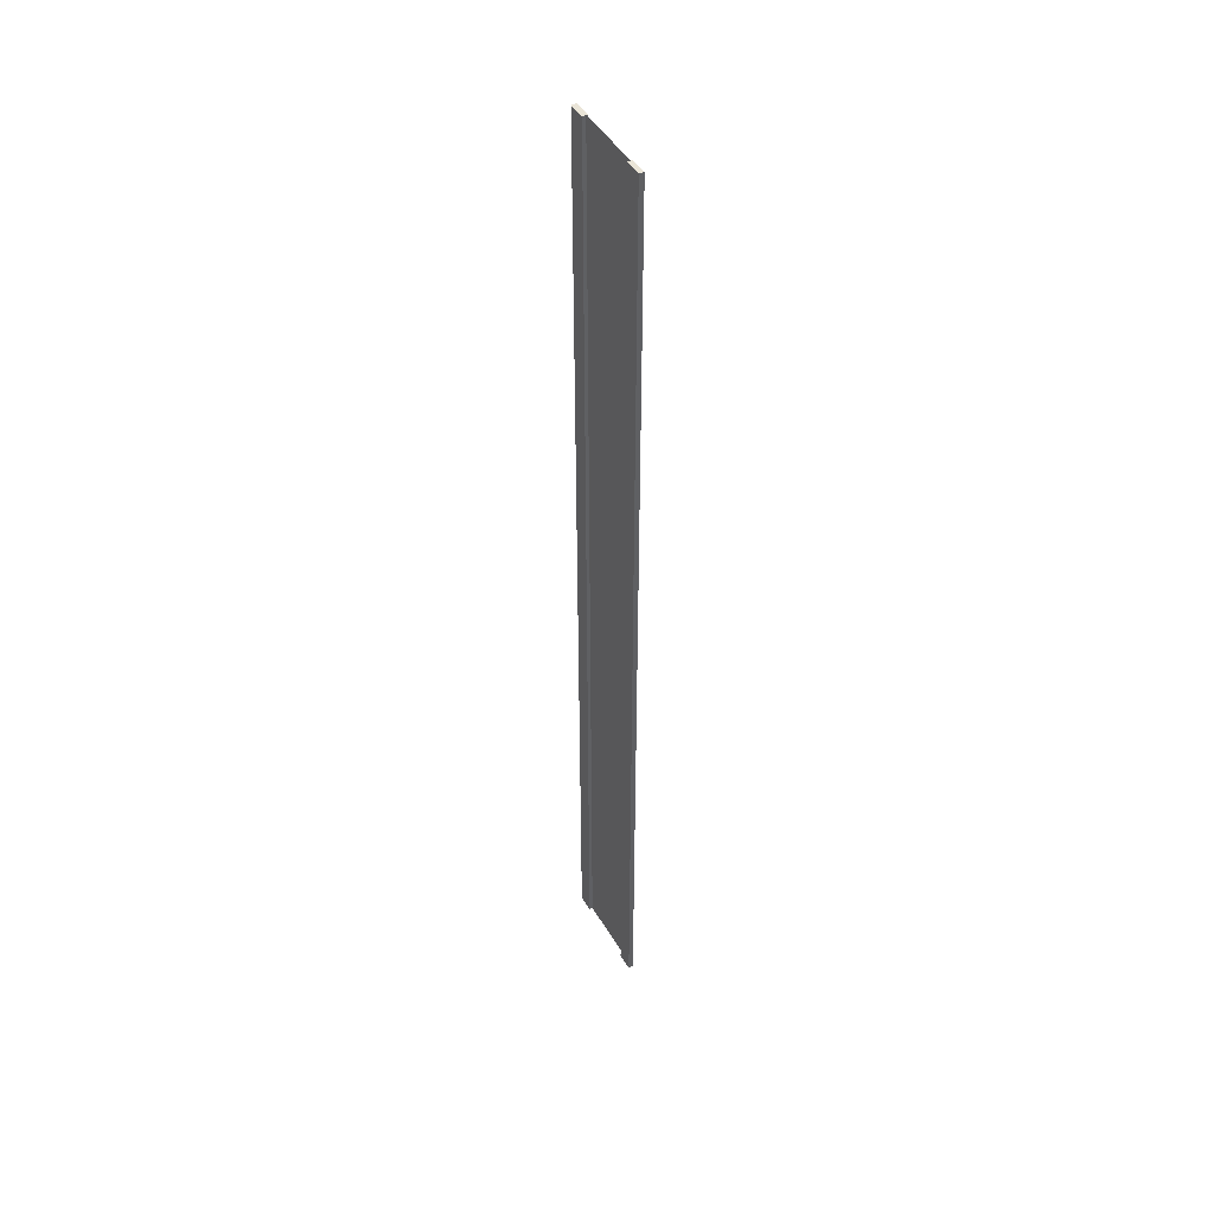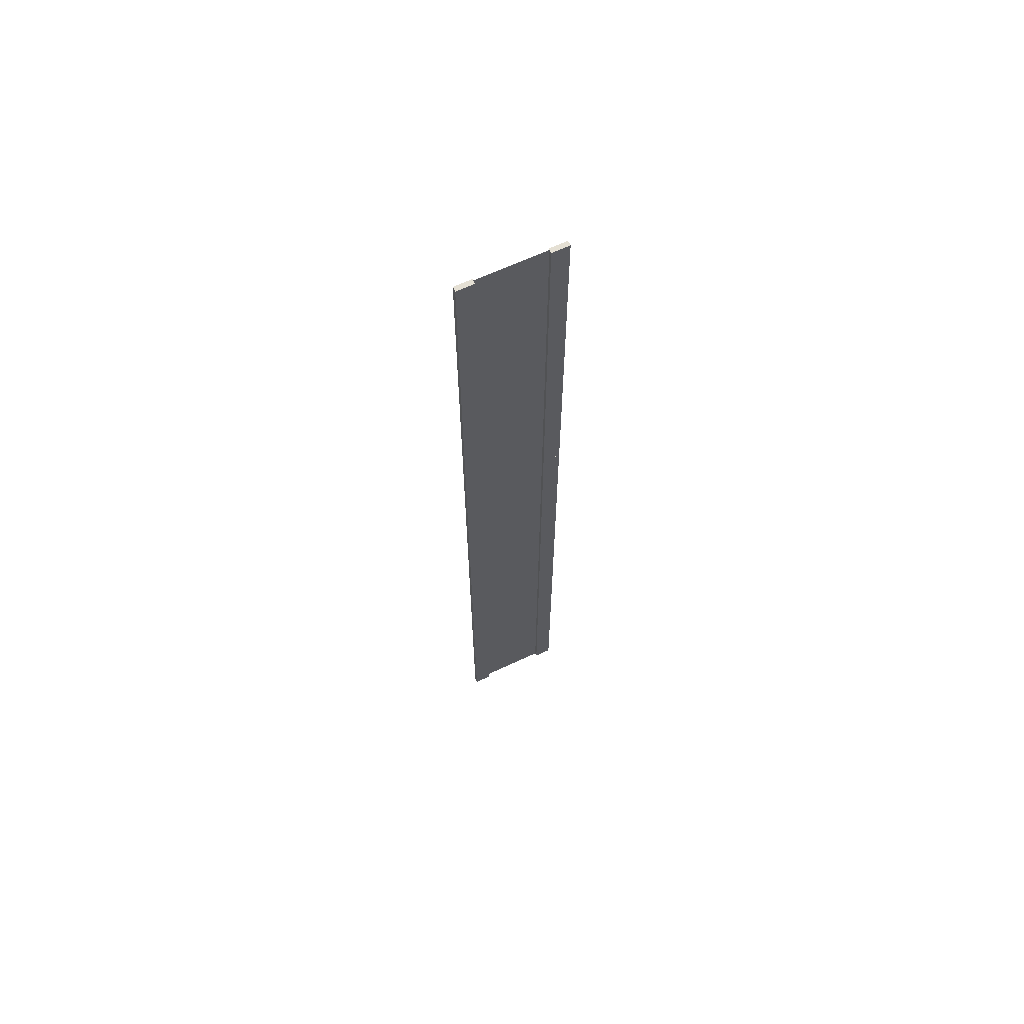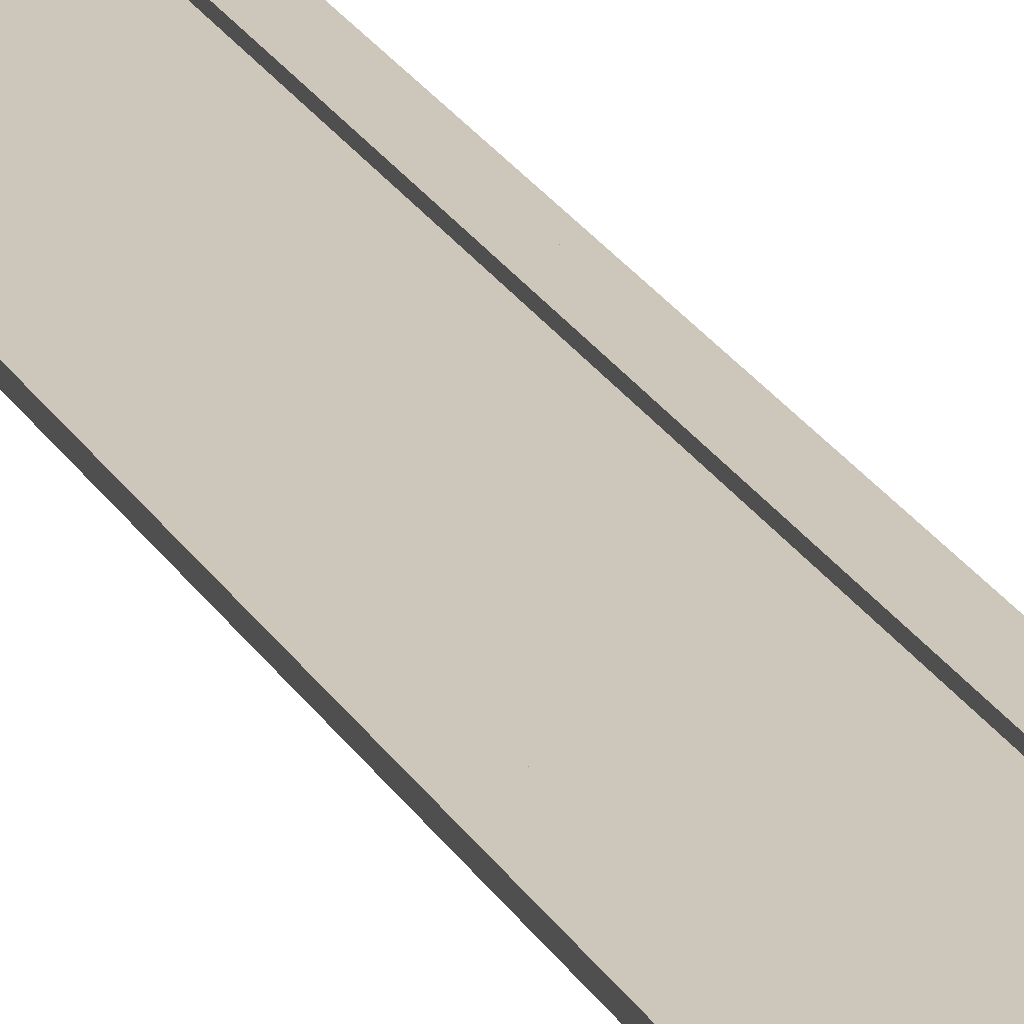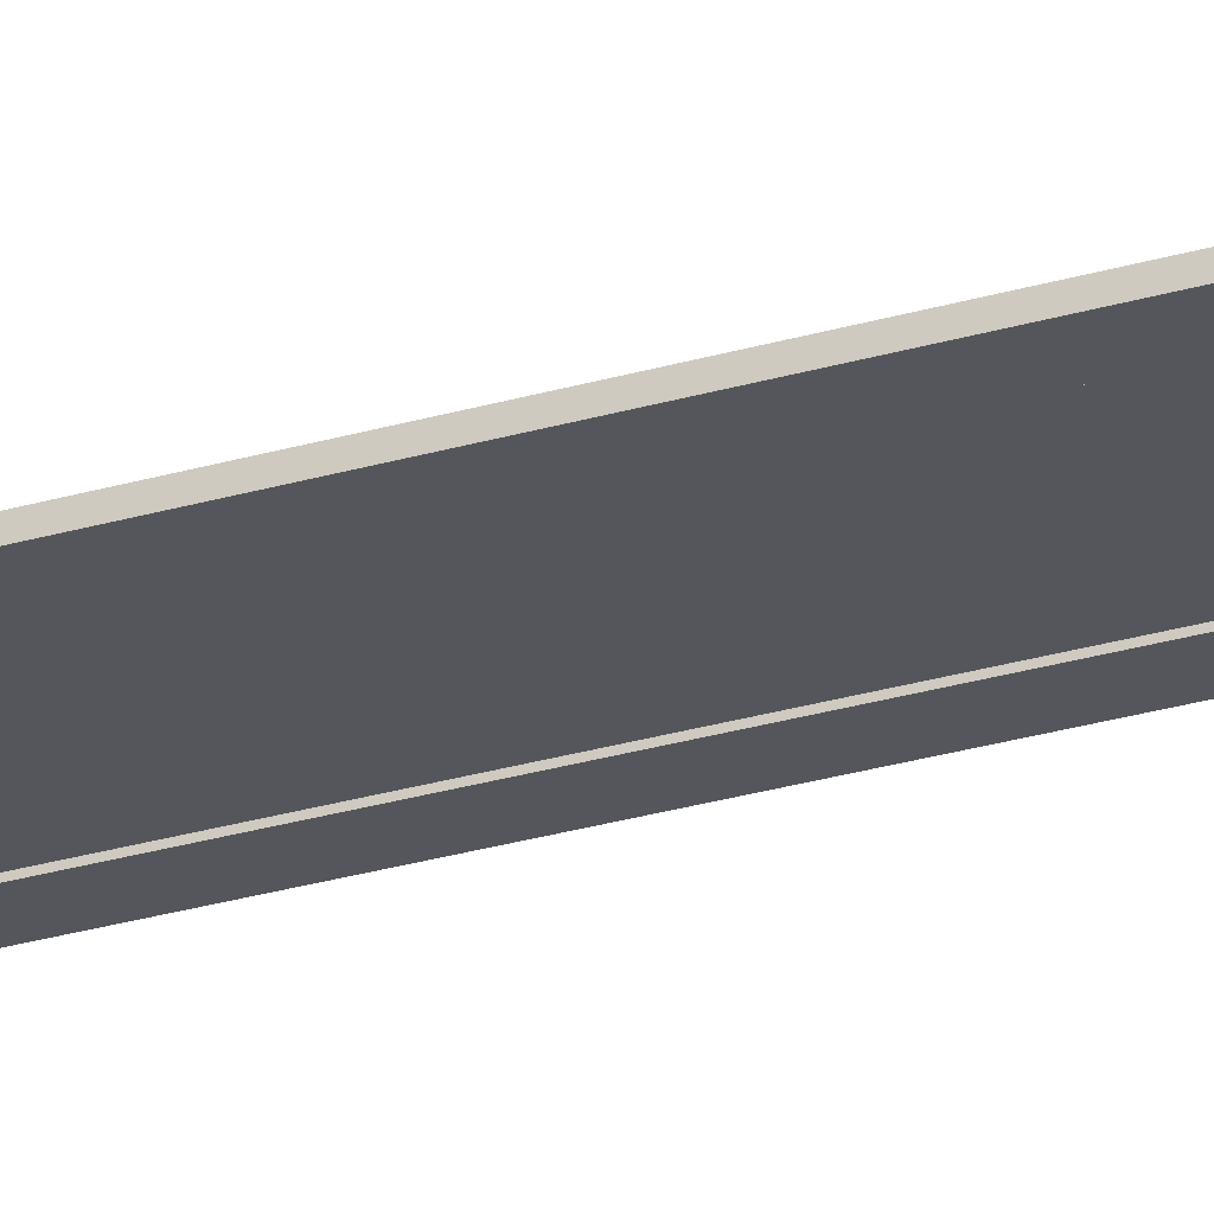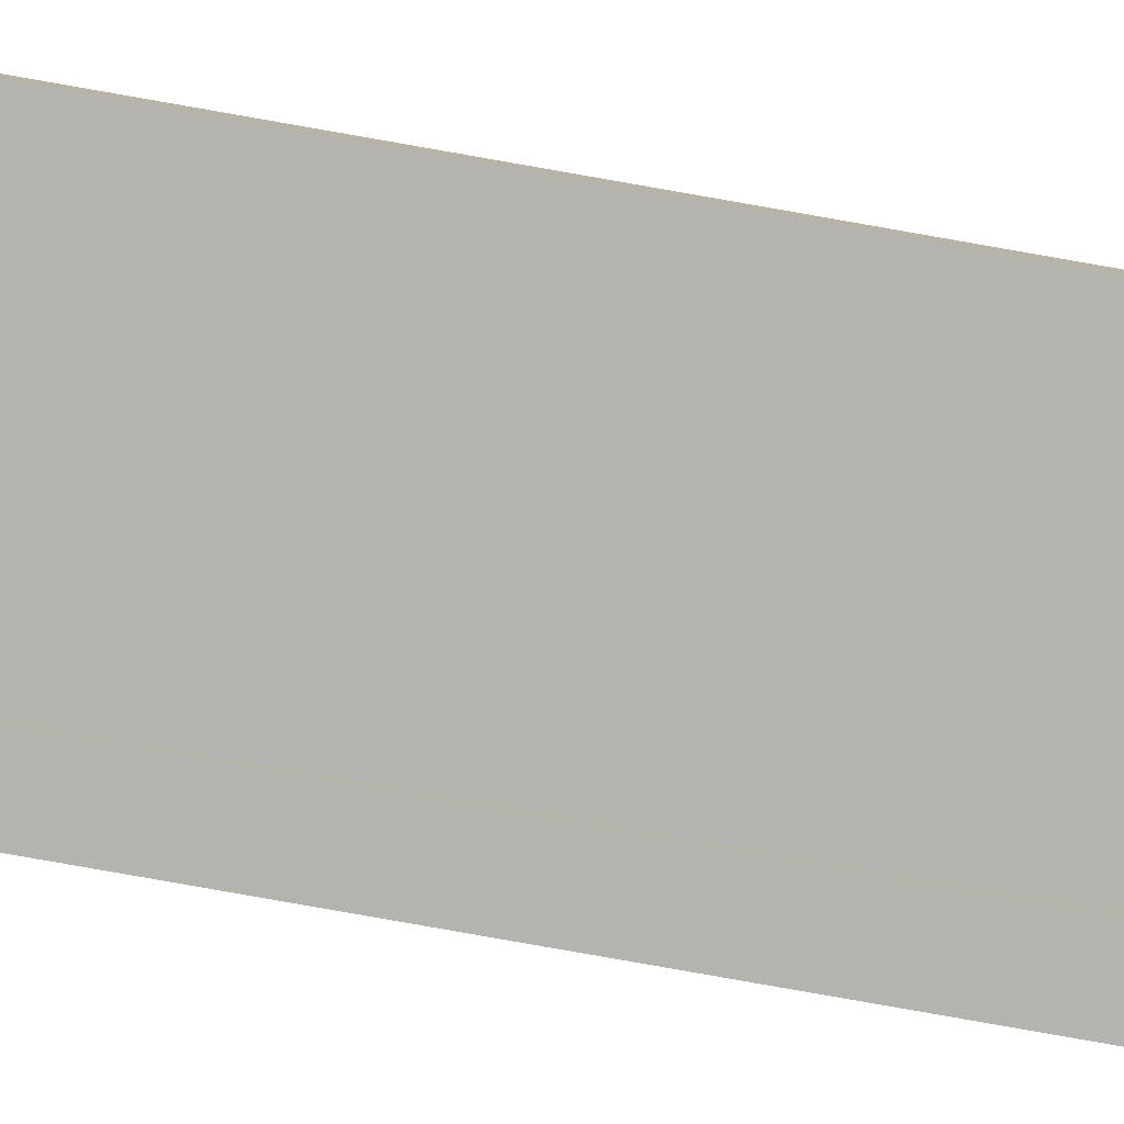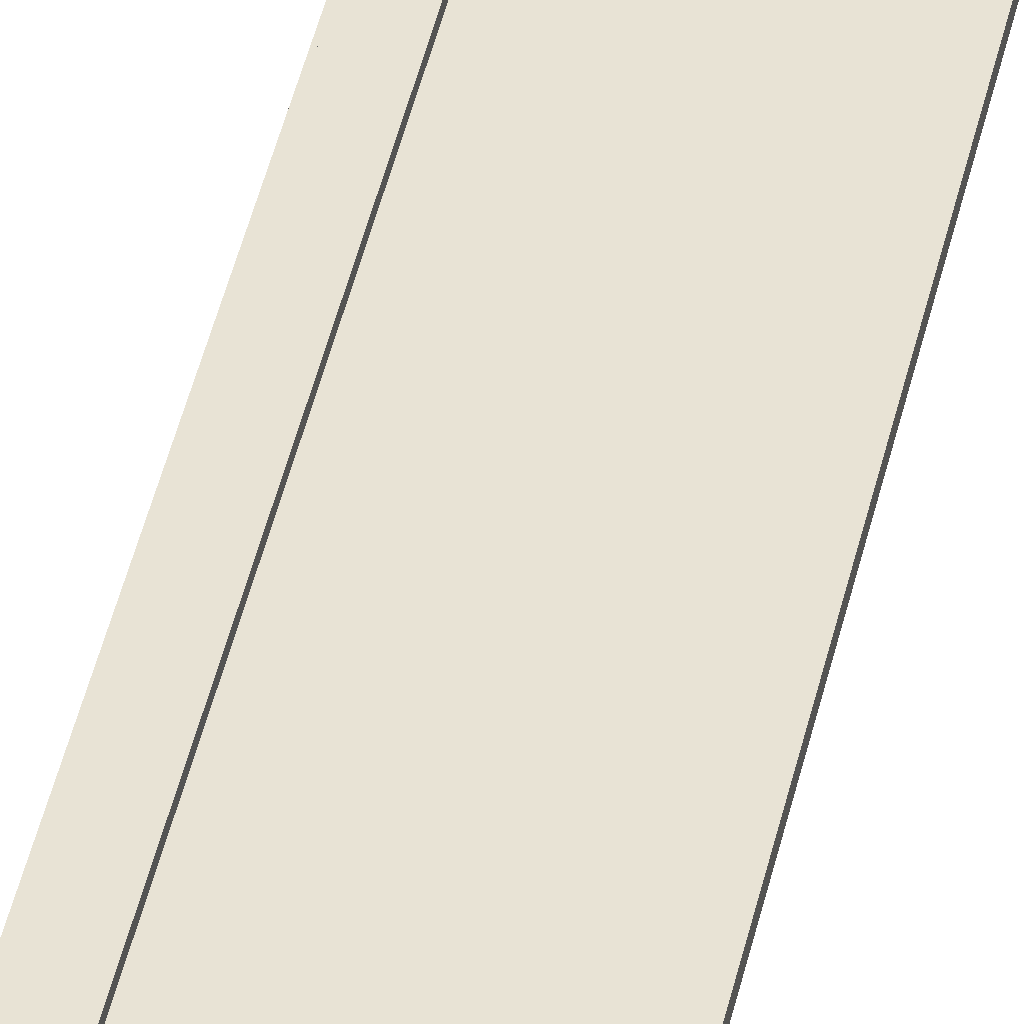
<metadata>
{"format":"obj","ext":"obj","renderer":"f3d","projection":"perspective","resolution":1024,"background":"white","views":[{"elev":45.2,"azim":-118.7,"up":"+Z"},{"elev":65.8,"azim":154.9,"up":"+Z"},{"elev":21.4,"azim":158.9,"up":"+Y"},{"elev":-26.3,"azim":115.5,"up":"+Y"},{"elev":-80.0,"azim":80.0,"up":"+Y"},{"elev":41.1,"azim":11.7,"up":"+Y"}]}
</metadata>
<code>
g Cube.000_Cube.004
v 3.981 2e-06 -50.31
v -3.981 6e-06 -65.31
v -3.981 2e-06 -50.31
v 3.981 6e-06 -65.31
v 3.981 -1e-06 -35.31
v -3.981 4e-06 -50.31
v -3.981 -1e-06 -35.31
v 3.981 4e-06 -50.31
v 3.981 -2e-06 -20.31
v -3.981 1e-06 -35.31
v -3.981 -2e-06 -20.31
v 3.981 1e-06 -35.31
v 3.981 -4e-06 -5.31
v -3.981 -1e-06 -20.31
v -3.981 -4e-06 -5.31
v 3.981 -1e-06 -20.31
v 3.981 -7e-06 9.69
v -3.981 -2e-06 -5.31
v -3.981 -7e-06 9.69
v 3.981 -2e-06 -5.31
v 2.631 0.2625 -50.31
v 2.631 -0.1125 -65.31
v 2.631 -0.1125 -50.31
v 3.981 -0.1125 -50.31
v 3.981 -0.1125 -65.31
v 3.981 0.2625 -50.31
v 3.981 0.2625 -65.31
v -3.981 0.2625 -50.31
v -3.981 -0.1125 -65.31
v -3.981 -0.1125 -50.31
v -2.631 -0.1125 -50.31
v -2.631 -0.1125 -65.31
v -2.631 0.2625 -50.31
v -2.631 0.2625 -65.31
v 2.631 0.2625 -50.31
v 2.631 -0.1125 -35.31
v 2.631 0.2625 -35.31
v 2.631 -0.1125 -50.31
v 3.981 -0.1125 -35.31
v 3.981 -0.1125 -50.31
v 3.981 0.2625 -35.31
v 3.981 0.2625 -50.31
v -3.981 0.2625 -50.31
v -3.981 -0.1125 -35.31
v -3.981 0.2625 -35.31
v -3.981 -0.1125 -50.31
v -2.631 -0.1125 -35.31
v -2.631 -0.1125 -50.31
v -2.631 0.2625 -35.31
v -2.631 0.2625 -50.31
v 2.631 0.2625 -20.31
v 2.631 -0.1125 -35.31
v 2.631 -0.1125 -20.31
v 3.981 -0.1125 -20.31
v 3.981 -0.1125 -35.31
v 3.981 0.2625 -20.31
v 3.981 0.2625 -35.31
v -3.981 0.2625 -20.31
v -3.981 -0.1125 -35.31
v -3.981 -0.1125 -20.31
v -2.631 -0.1125 -20.31
v -2.631 -0.1125 -35.31
v -2.631 0.2625 -20.31
v -2.631 0.2625 -35.31
v 2.631 0.2625 -5.31
v 2.631 -0.1125 -20.31
v 2.631 -0.1125 -5.31
v 3.981 -0.1125 -5.31
v 3.981 -0.1125 -20.31
v 3.981 0.2625 -5.31
v 3.981 0.2625 -20.31
v -3.981 0.2625 -5.31
v -3.981 -0.1125 -20.31
v -3.981 -0.1125 -5.31
v -2.631 -0.1125 -5.31
v -2.631 -0.1125 -20.31
v -2.631 0.2625 -5.31
v -2.631 0.2625 -20.31
v 2.631 0.2625 -5.31
v 2.631 -0.1125 9.69
v 2.631 0.2625 9.69
v 2.631 -0.1125 -5.31
v 3.981 -0.1125 9.69
v 3.981 -0.1125 -5.31
v 3.981 0.2625 9.69
v 3.981 0.2625 -5.31
v -3.981 0.2625 -5.31
v -3.981 -0.1125 9.69
v -3.981 0.2625 9.69
v -3.981 -0.1125 -5.31
v -2.631 -0.1125 9.69
v -2.631 -0.1125 -5.31
v -2.631 0.2625 9.69
v -2.631 0.2625 -5.31
v 2.631 0.2625 -65.31
v -3.981 0.2625 -65.31
v 2.631 0.2625 -35.31
v -3.981 0.2625 -35.31
v 2.631 0.2625 -20.31
v -3.981 0.2625 -20.31
f 1 2 3
f 1 4 2
f 5 6 7
f 5 8 6
f 9 10 11
f 9 12 10
f 13 14 15
f 13 16 14
f 17 18 19
f 17 20 18
f 21 22 23
f 22 24 23
f 25 26 24
f 27 21 26
f 24 21 23
f 22 27 25
f 28 29 30
f 29 31 30
f 32 33 31
f 34 28 33
f 31 28 30
f 29 34 32
f 35 36 37
f 38 39 36
f 40 41 39
f 42 37 41
f 39 37 36
f 38 42 40
f 43 44 45
f 46 47 44
f 48 49 47
f 50 45 49
f 47 45 44
f 46 50 48
f 51 52 53
f 52 54 53
f 55 56 54
f 57 51 56
f 54 51 53
f 52 57 55
f 58 59 60
f 59 61 60
f 62 63 61
f 64 58 63
f 61 58 60
f 59 64 62
f 65 66 67
f 66 68 67
f 69 70 68
f 71 65 70
f 68 65 67
f 66 71 69
f 72 73 74
f 73 75 74
f 76 77 75
f 78 72 77
f 75 72 74
f 73 78 76
f 79 80 81
f 82 83 80
f 84 85 83
f 86 81 85
f 83 81 80
f 82 86 84
f 87 88 89
f 90 91 88
f 92 93 91
f 93 87 89
f 91 89 88
f 90 94 92
f 21 95 22
f 22 25 24
f 25 27 26
f 27 95 21
f 24 26 21
f 22 95 27
f 28 96 29
f 29 32 31
f 32 34 33
f 34 96 28
f 31 33 28
f 29 96 34
f 35 38 36
f 38 40 39
f 40 42 41
f 42 35 37
f 39 41 37
f 38 35 42
f 43 46 44
f 46 48 47
f 48 50 49
f 50 43 45
f 47 49 45
f 46 43 50
f 51 97 52
f 52 55 54
f 55 57 56
f 57 97 51
f 54 56 51
f 52 97 57
f 58 98 59
f 59 62 61
f 62 64 63
f 64 98 58
f 61 63 58
f 59 98 64
f 65 99 66
f 66 69 68
f 69 71 70
f 71 99 65
f 68 70 65
f 66 99 71
f 72 100 73
f 73 76 75
f 76 78 77
f 78 100 72
f 75 77 72
f 73 100 78
f 79 82 80
f 82 84 83
f 84 86 85
f 86 79 81
f 83 85 81
f 82 79 86
f 87 90 88
f 90 92 91
f 92 94 93
f 93 94 87
f 91 93 89
f 90 87 94

</code>
